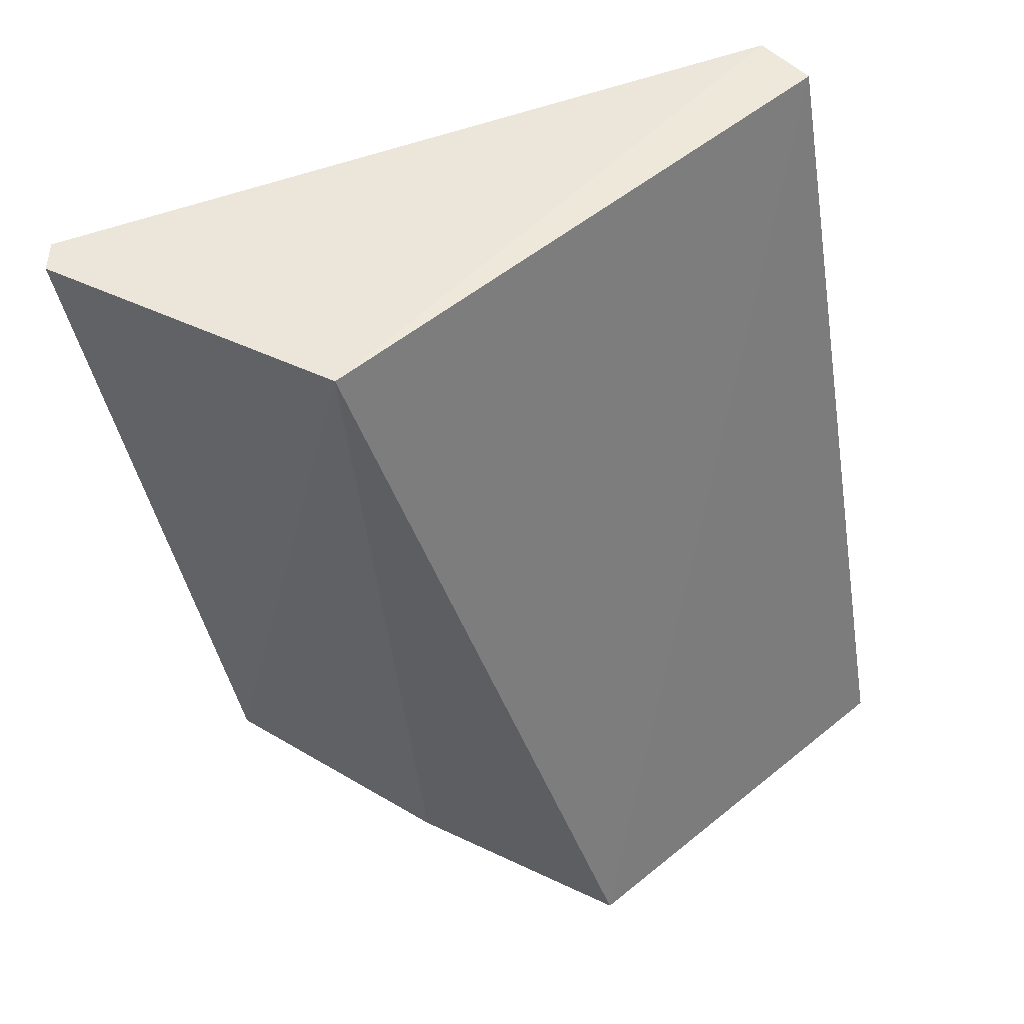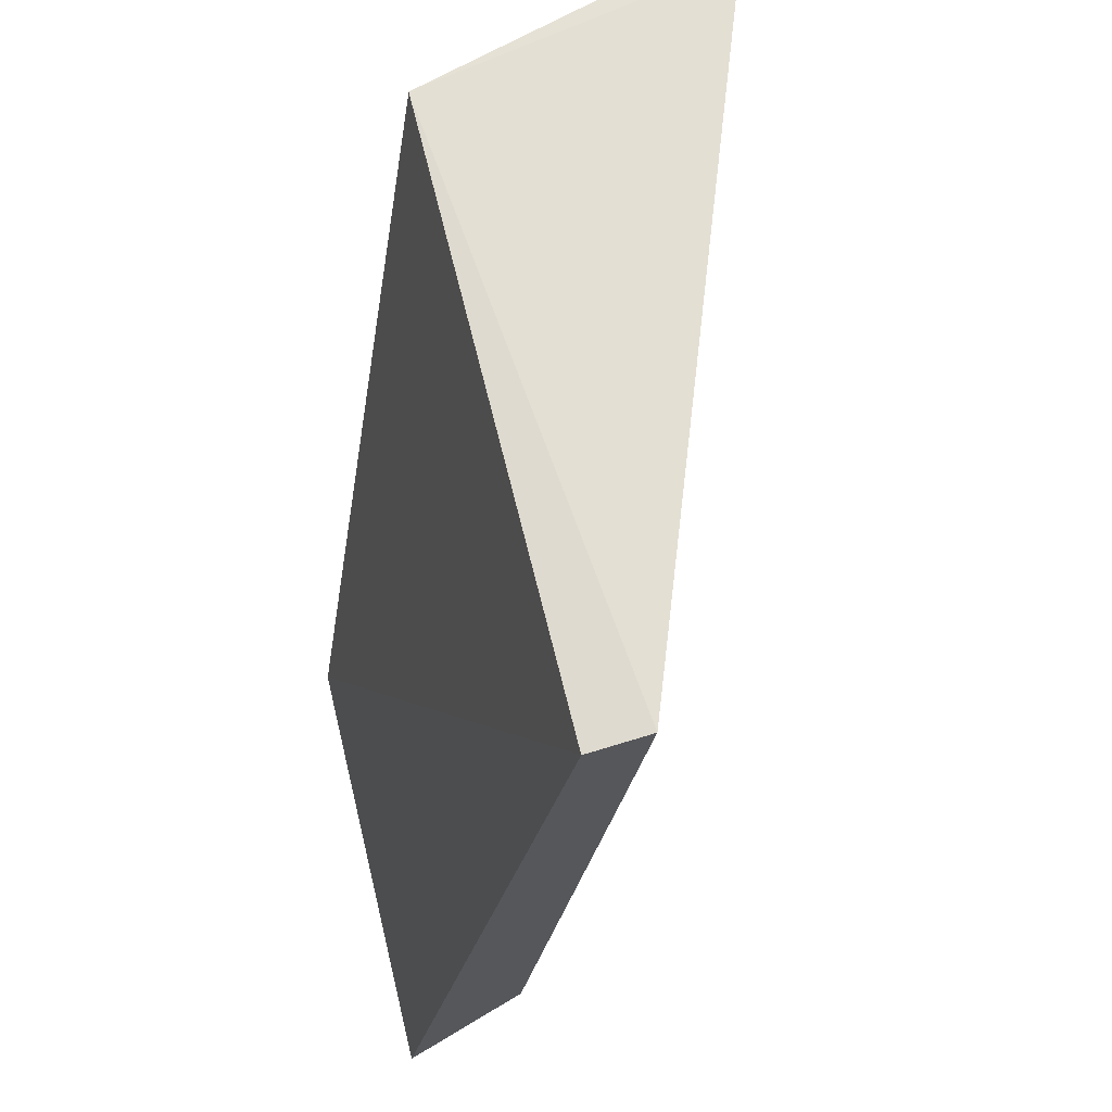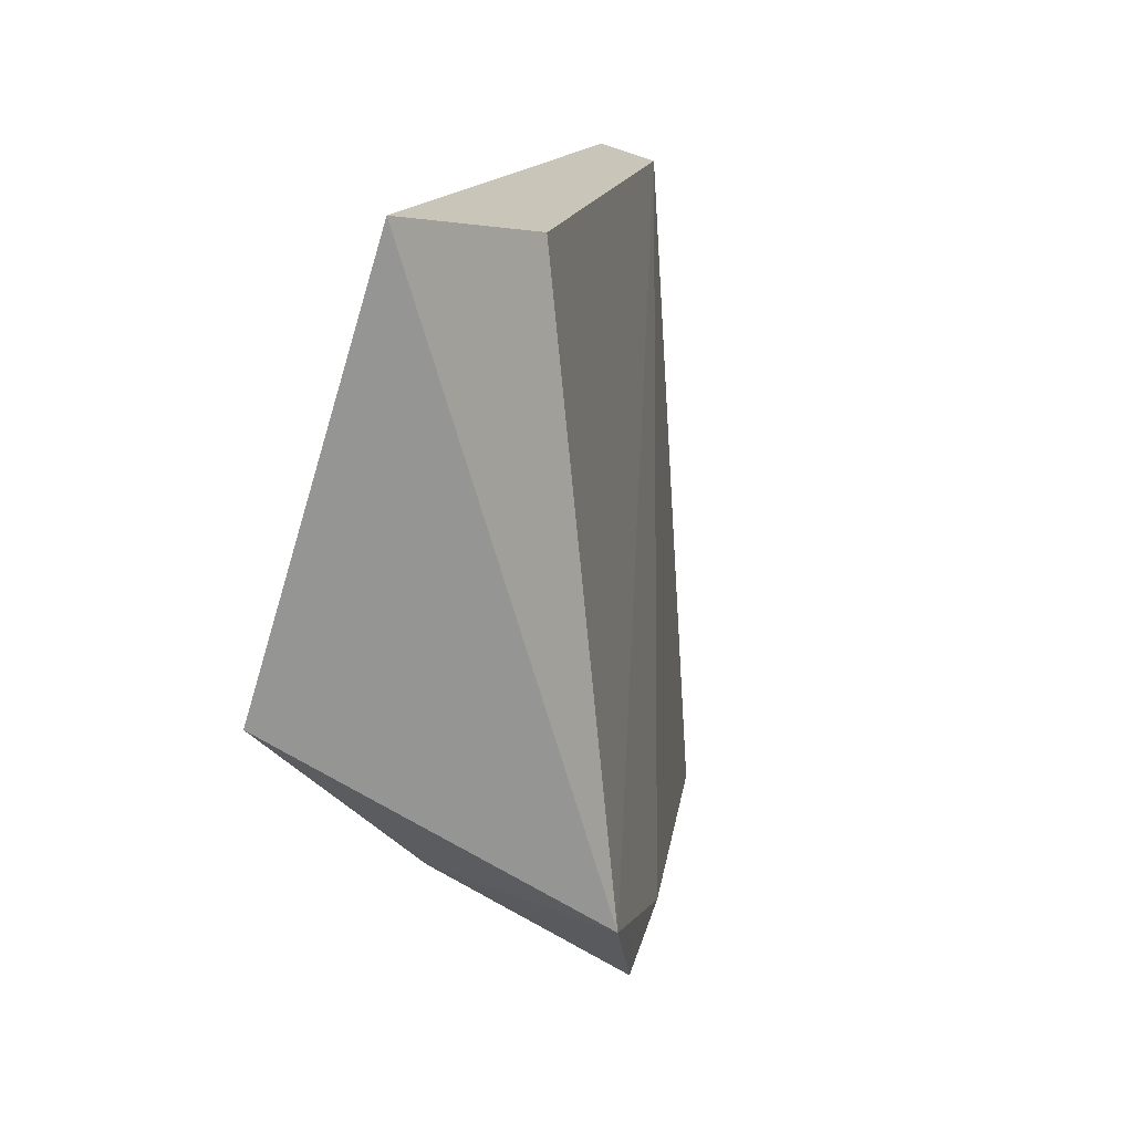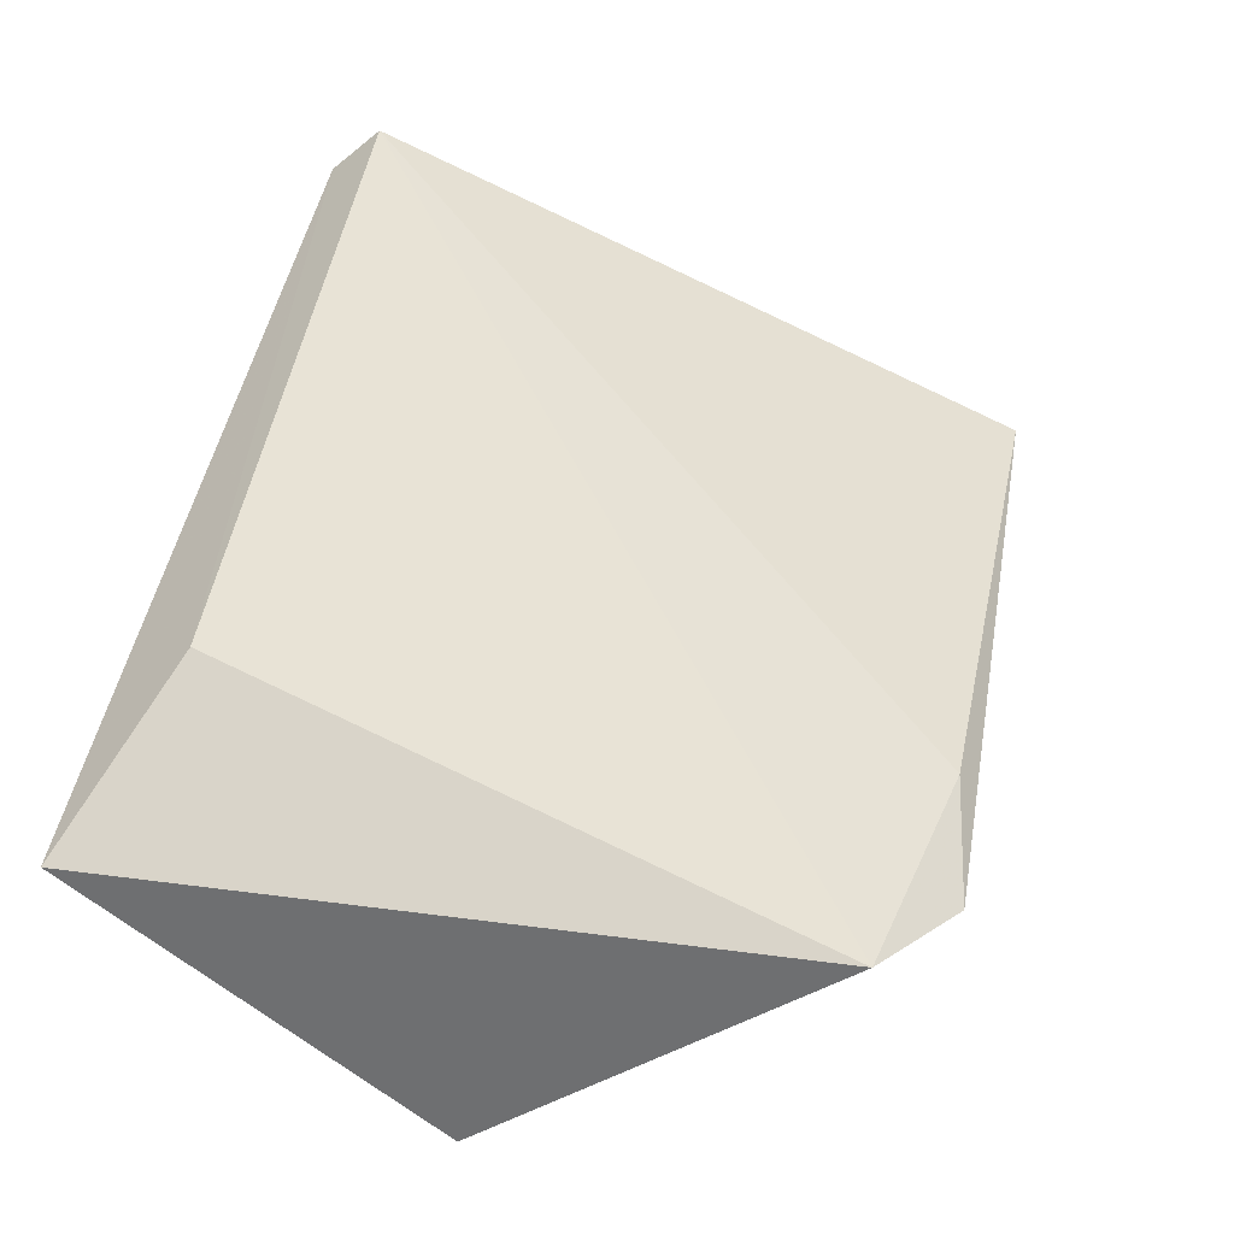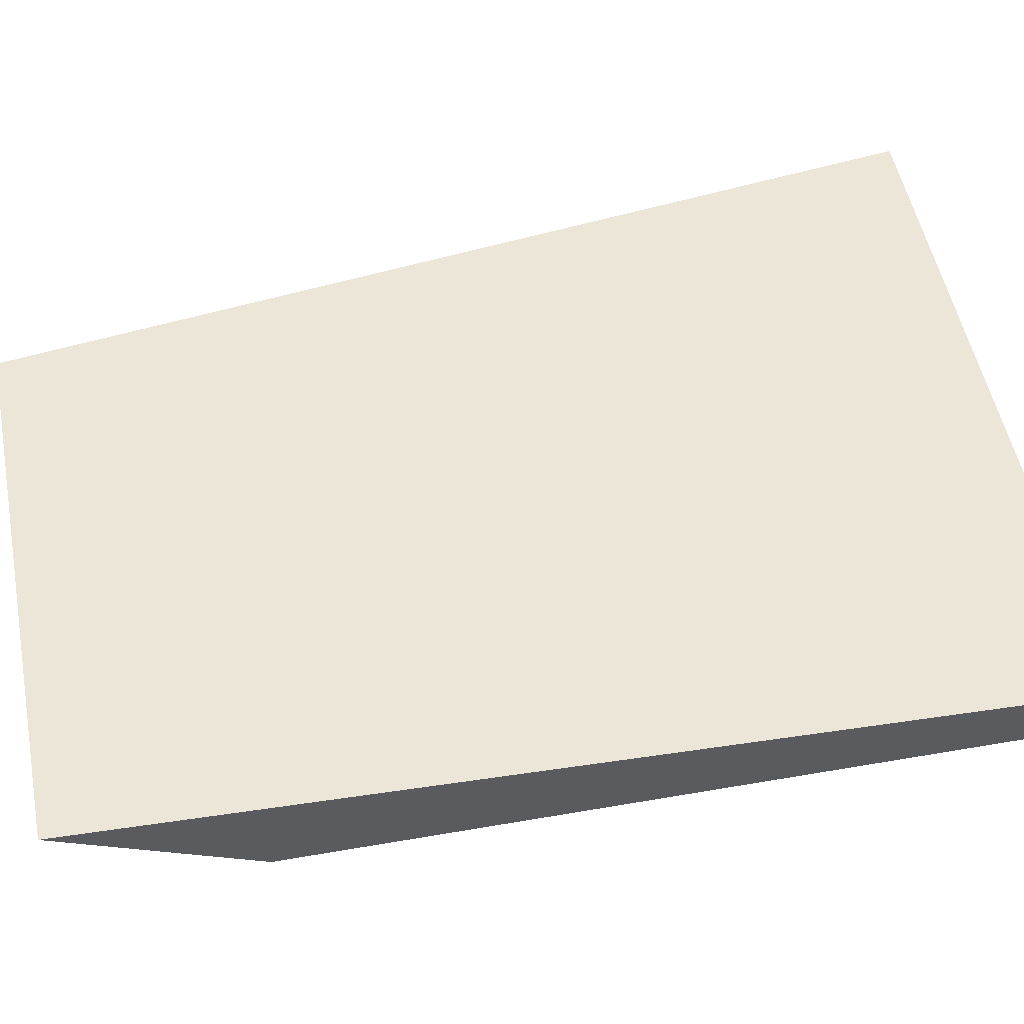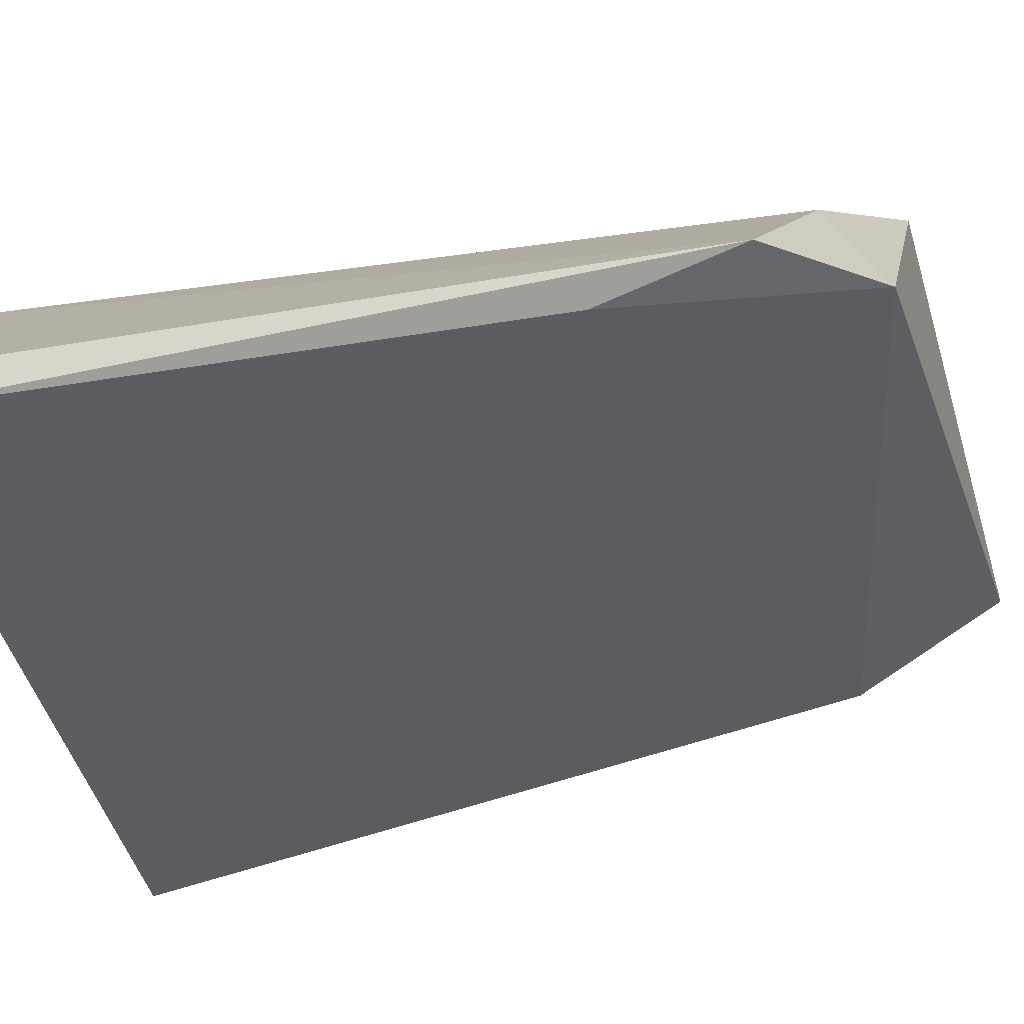
<metadata>
{"format":"obj","ext":"obj","renderer":"f3d","projection":"perspective","resolution":1024,"background":"white","views":[{"elev":48.9,"azim":-48.5,"up":"+Y"},{"elev":67.1,"azim":71.6,"up":"+Y"},{"elev":-72.3,"azim":68.5,"up":"+Y"},{"elev":-52.5,"azim":126.8,"up":"+Y"},{"elev":60.4,"azim":76.2,"up":"+Z"},{"elev":-65.0,"azim":-77.1,"up":"+Z"}]}
</metadata>
<code>
v -0.04346 0.2317 -0.01597
v -0.04319 0.2408 -0.02297
v -0.04352 0.2803 -0.02635
v -0.07767 0.2806 -0.02912
v -0.07707 0.2419 -0.0407
v -0.06809 0.2333 -0.01802
v -0.07244 0.2359 -0.03808
v -0.08006 0.2803 -0.04694
v -0.07351 0.2383 -0.0286
v -0.0814 0.2803 -0.04584
v -0.04336 0.2806 -0.02974
v -0.07598 0.2496 -0.04206
f 1 2 3
f 6 1 3
f 6 3 4
f 7 2 1
f 7 1 6
f 9 6 4
f 9 4 5
f 9 7 6
f 9 5 7
f 10 8 5
f 10 5 4
f 10 4 8
f 11 8 4
f 11 4 3
f 11 3 2
f 11 2 7
f 12 7 5
f 12 5 8
f 12 11 7
f 12 8 11

</code>
